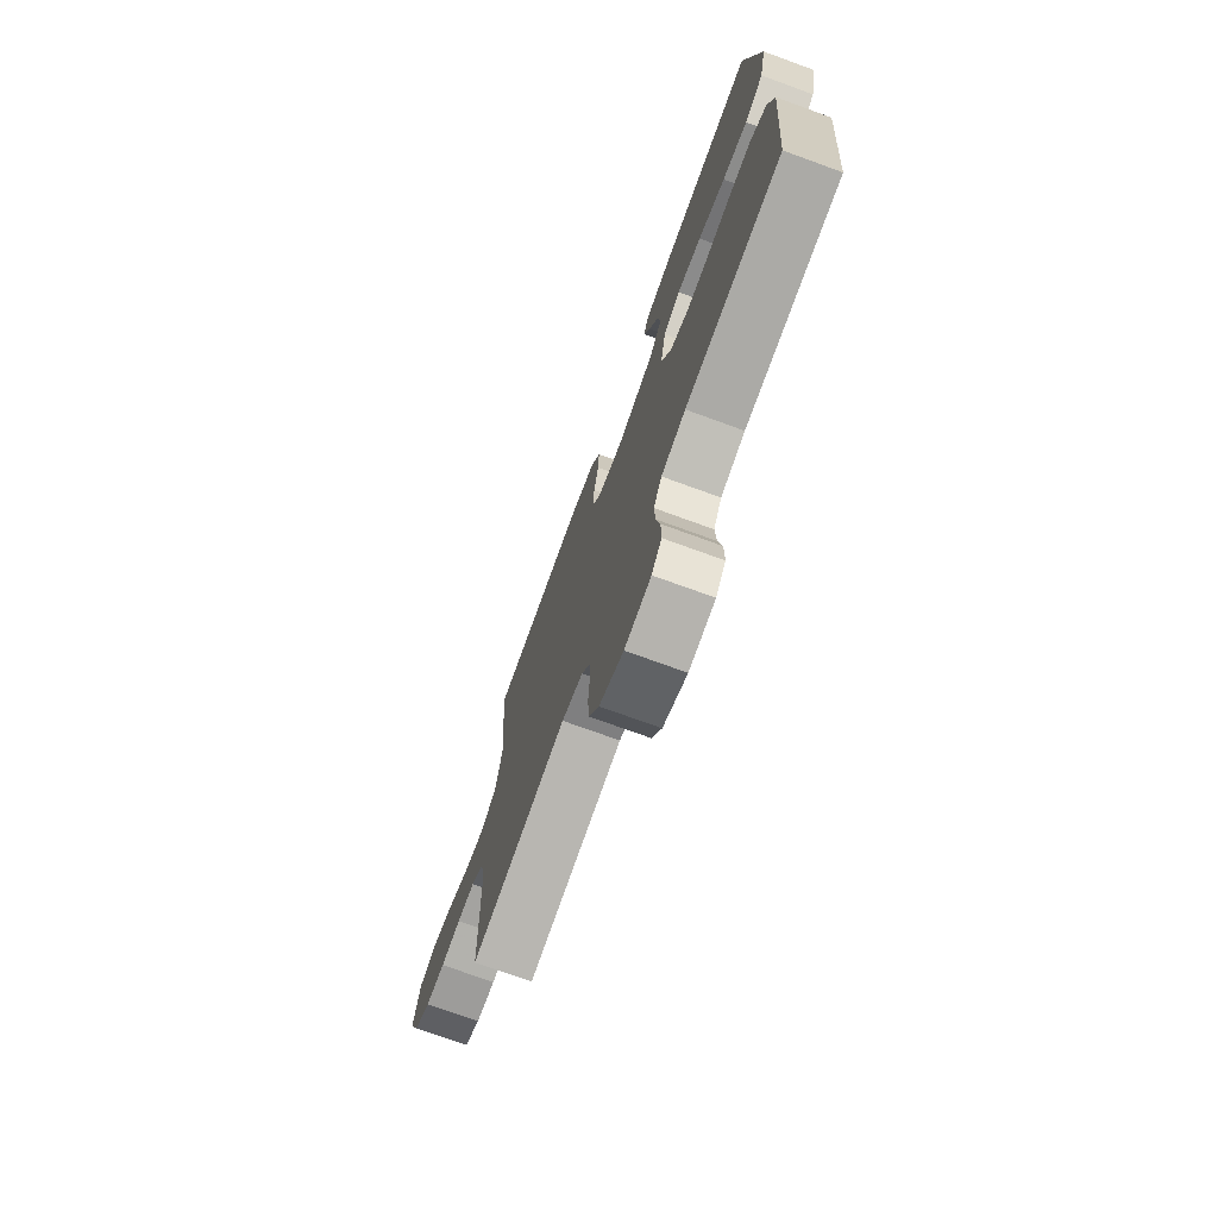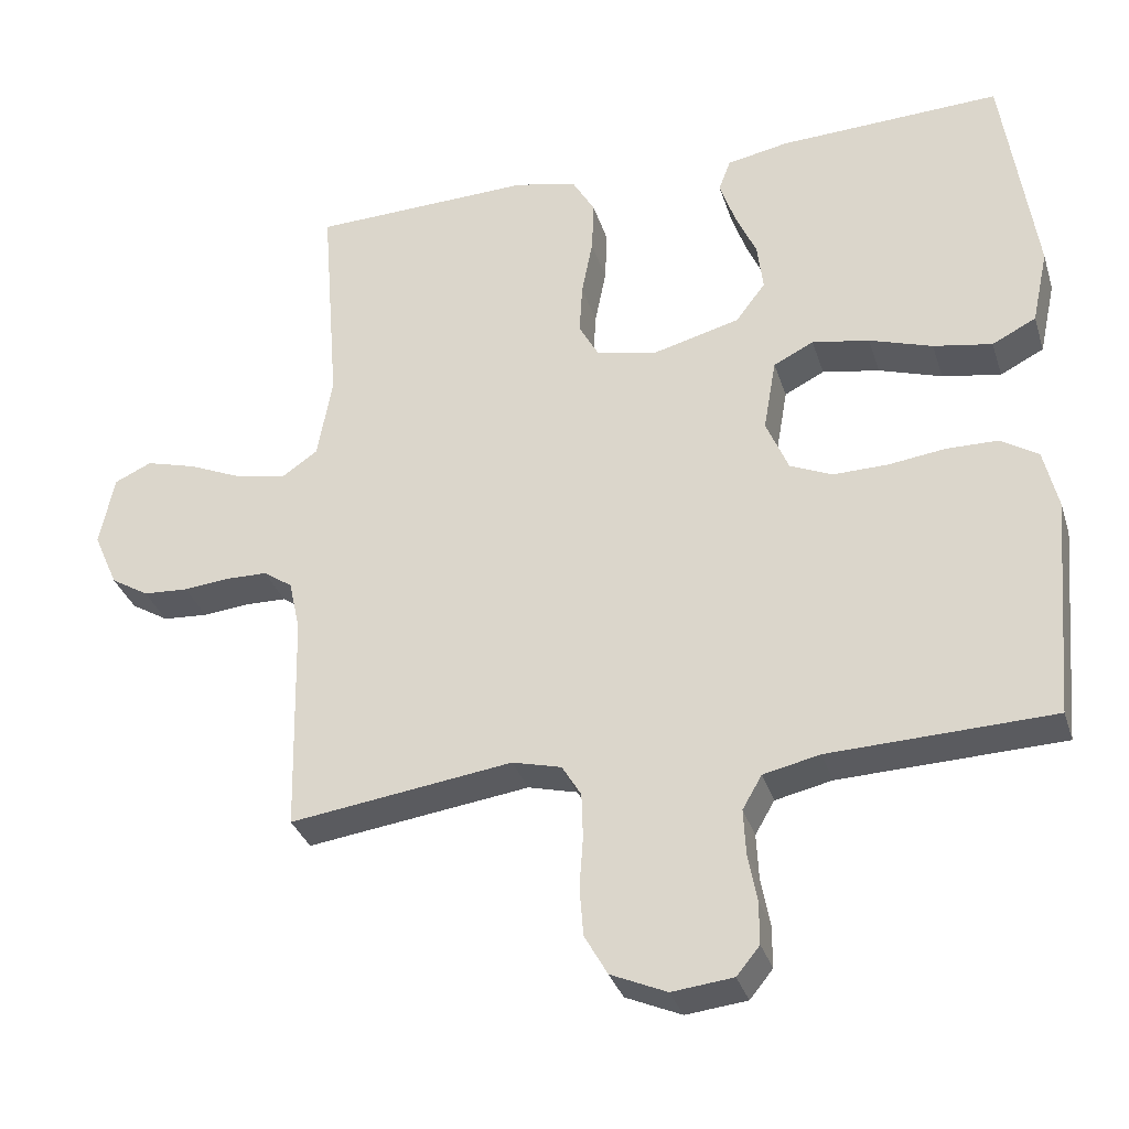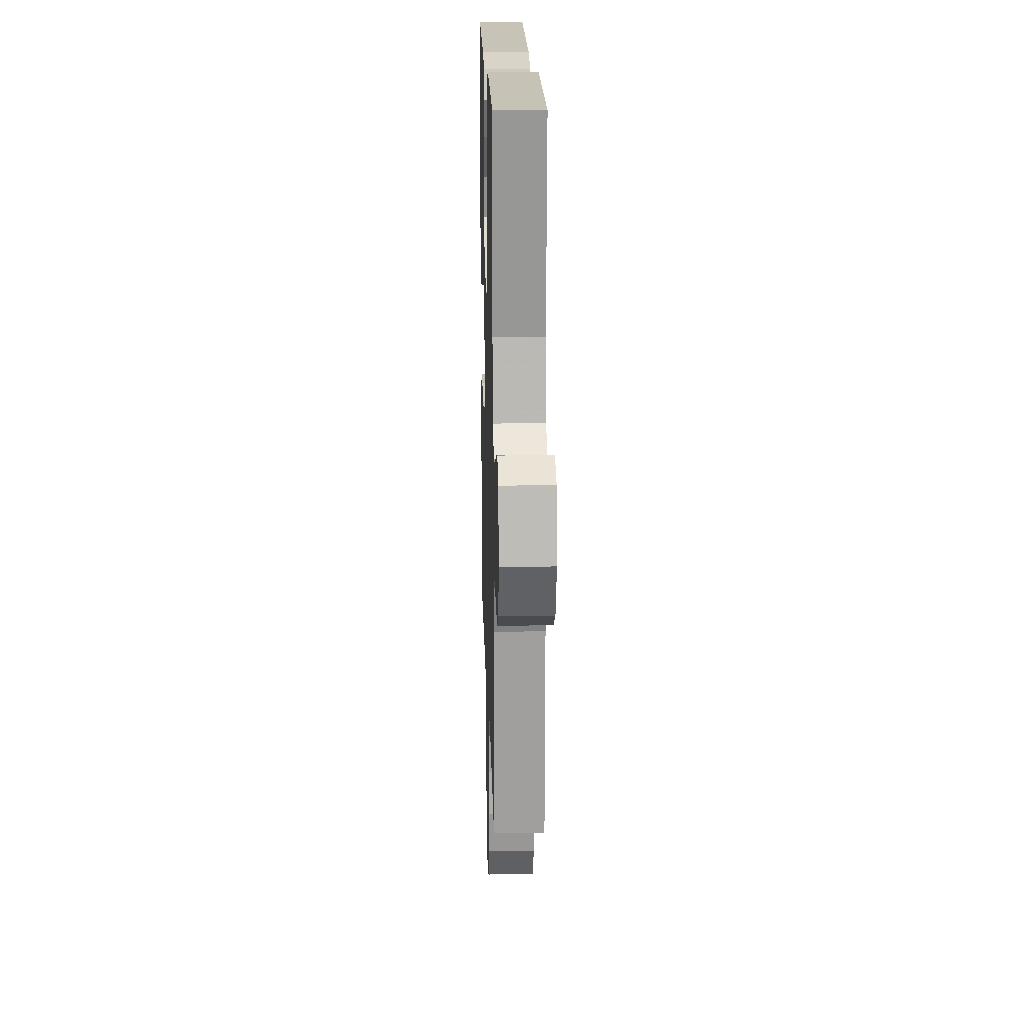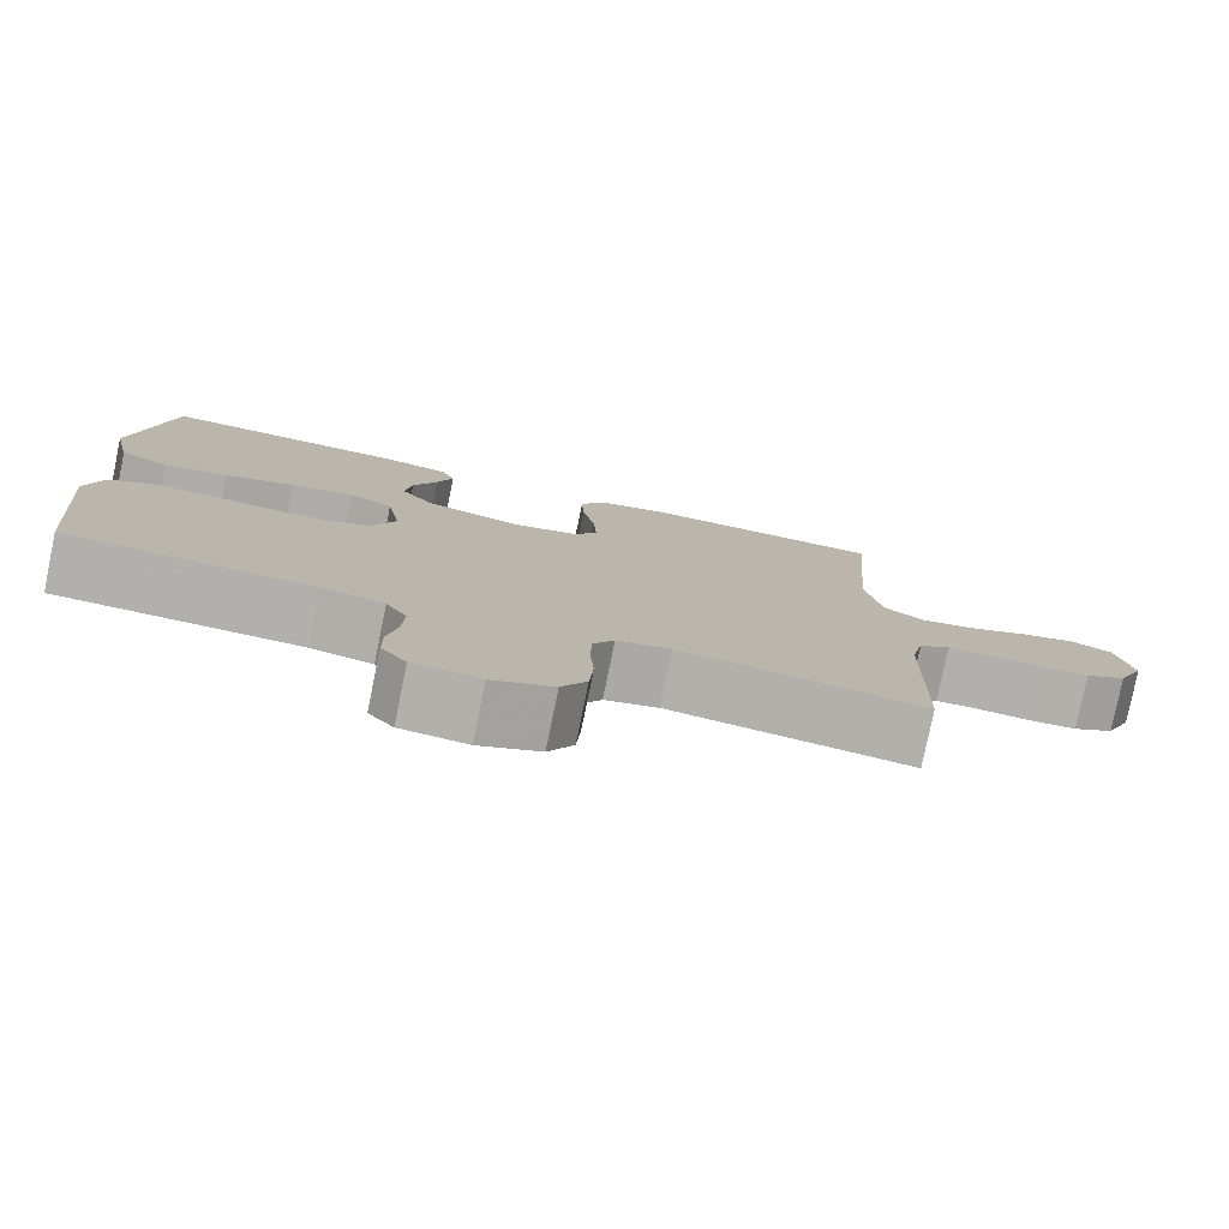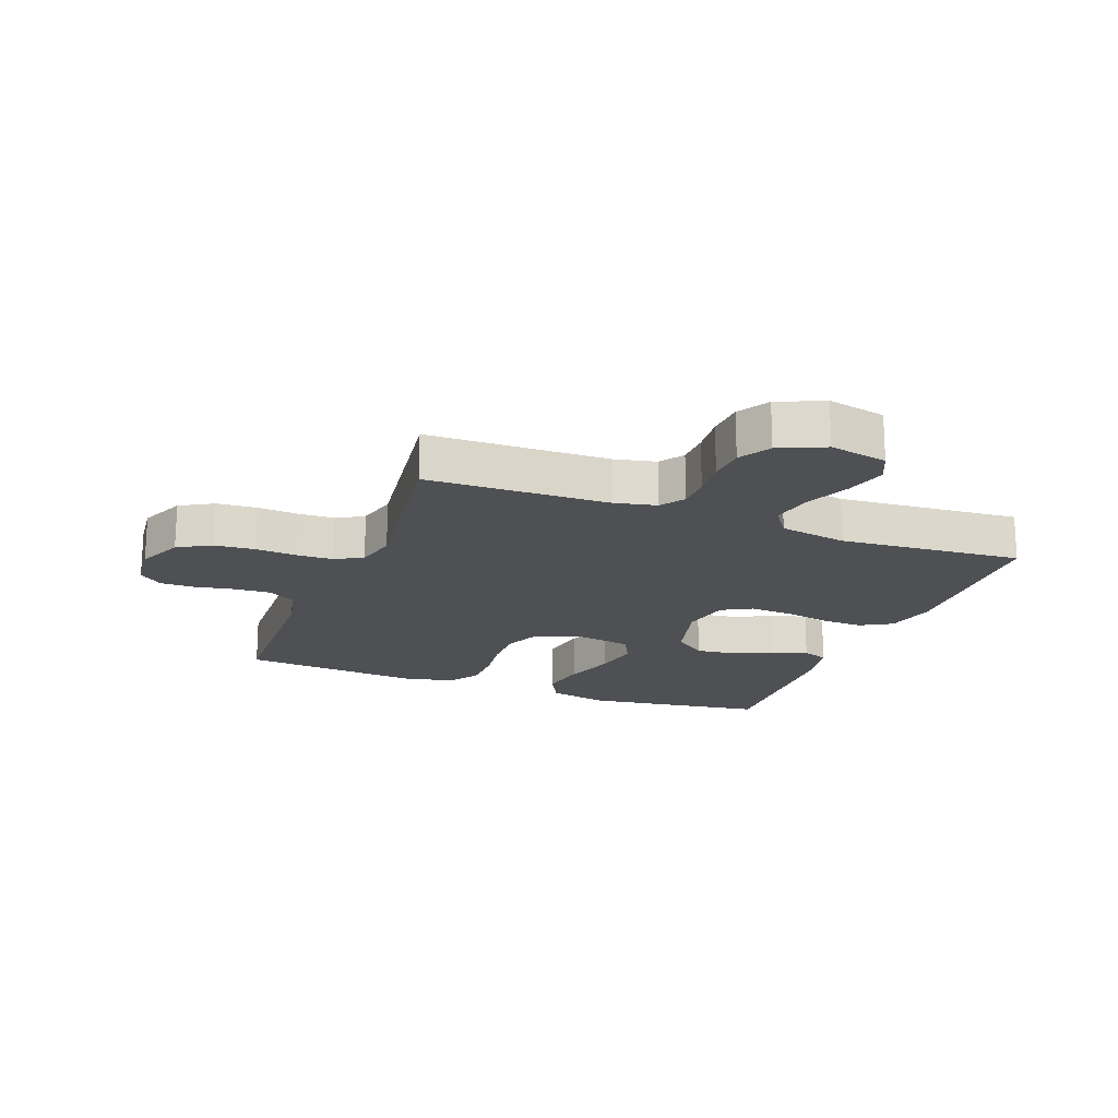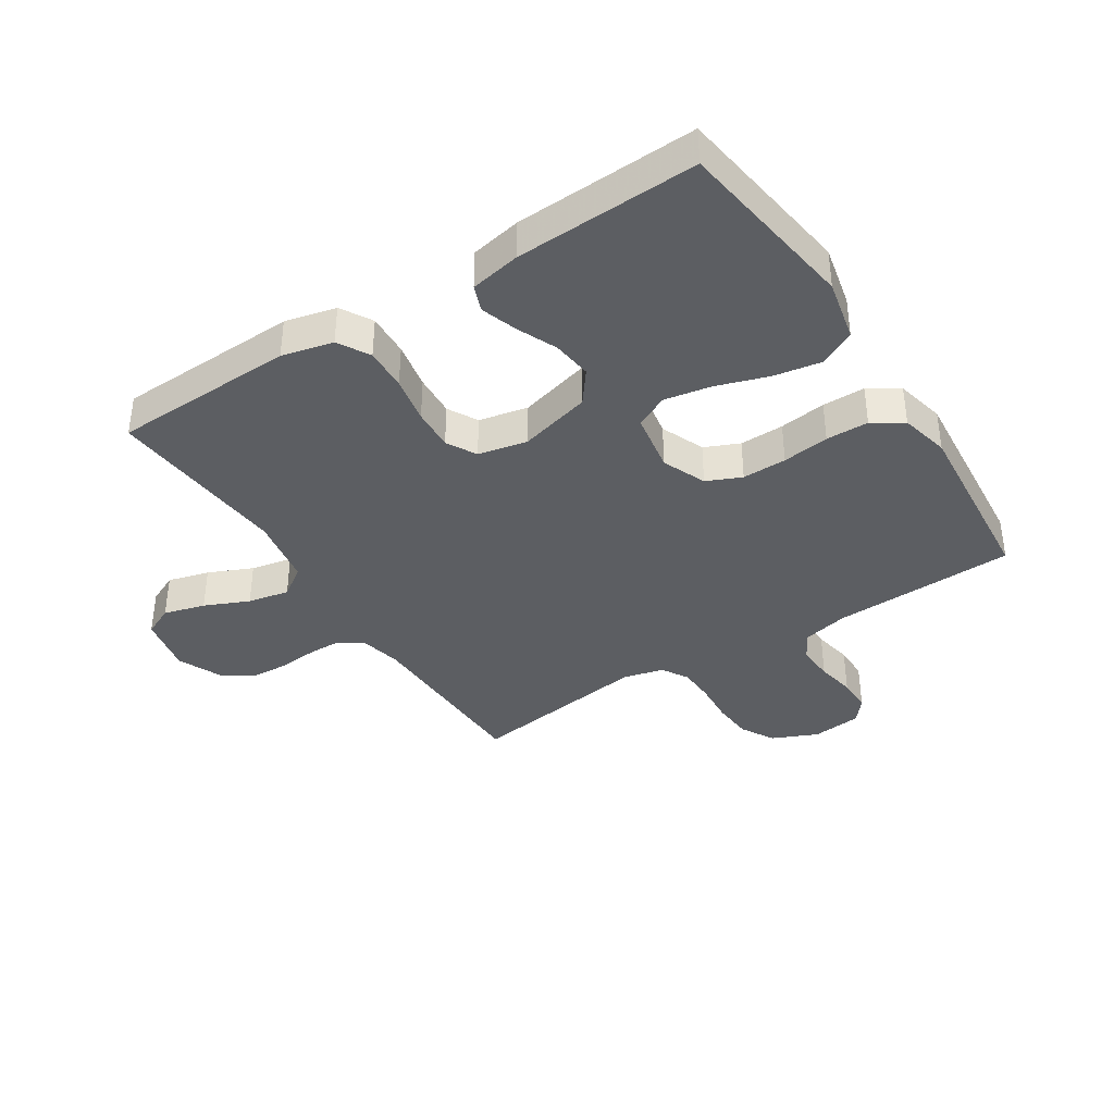
<metadata>
{"format":"obj","ext":"obj","renderer":"f3d","projection":"perspective","resolution":1024,"background":"white","views":[{"elev":-74.0,"azim":70.0,"up":"+Z"},{"elev":-33.0,"azim":16.5,"up":"+Z"},{"elev":17.5,"azim":-91.6,"up":"+Z"},{"elev":-78.8,"azim":168.4,"up":"+Z"},{"elev":-18.8,"azim":-110.8,"up":"+Y"},{"elev":-38.2,"azim":32.7,"up":"+Y"}]}
</metadata>
<code>
v 0.5 0.07 -0.5
v 0.2 0.07 -0.51
v 0.124 0.07 -0.527
v 0.098 0.07 -0.572
v 0.101 0.07 -0.633
v 0.113 0.07 -0.697
v 0.113 0.07 -0.755
v 0.082 0.07 -0.793
v 0 0.07 -0.802
v -0.075 0.07 -0.769
v -0.106 0.07 -0.714
v -0.111 0.07 -0.648
v -0.106 0.07 -0.58
v -0.108 0.07 -0.519
v -0.134 0.07 -0.476
v -0.2 0.07 -0.459
v -0.5 0.07 -0.5
v -0.507 0.07 -0.2
v -0.522 0.07 -0.132
v -0.561 0.07 -0.105
v -0.616 0.07 -0.104
v -0.679 0.07 -0.11
v -0.74 0.07 -0.106
v -0.791 0.07 -0.075
v -0.824 0.07 0
v -0.804 0.07 0.096
v -0.754 0.07 0.119
v -0.686 0.07 0.1
v -0.613 0.07 0.068
v -0.545 0.07 0.054
v -0.496 0.07 0.088
v -0.476 0.07 0.2
v -0.5 0.07 0.5
v -0.2 0.07 0.509
v -0.116 0.07 0.489
v -0.086 0.07 0.437
v -0.089 0.07 0.367
v -0.104 0.07 0.29
v -0.108 0.07 0.221
v -0.081 0.07 0.172
v 0 0.07 0.155
v 0.118 0.07 0.186
v 0.158 0.07 0.239
v 0.15 0.07 0.304
v 0.121 0.07 0.37
v 0.101 0.07 0.429
v 0.117 0.07 0.472
v 0.2 0.07 0.488
v 0.5 0.07 0.5
v 0.543 0.07 0.2
v 0.521 0.07 0.099
v 0.462 0.07 0.069
v 0.383 0.07 0.083
v 0.298 0.07 0.111
v 0.221 0.07 0.125
v 0.167 0.07 0.098
v 0.15 0.07 0
v 0.18 0.07 -0.072
v 0.237 0.07 -0.097
v 0.31 0.07 -0.096
v 0.387 0.07 -0.086
v 0.457 0.07 -0.087
v 0.507 0.07 -0.119
v 0.526 0.07 -0.2
v 0.5 0 -0.5
v 0.2 0 -0.51
v 0.124 0 -0.527
v 0.098 0 -0.572
v 0.101 0 -0.633
v 0.113 0 -0.697
v 0.113 0 -0.755
v 0.082 0 -0.793
v 0 0 -0.802
v -0.075 0 -0.769
v -0.106 0 -0.714
v -0.111 0 -0.648
v -0.106 0 -0.58
v -0.108 0 -0.519
v -0.134 0 -0.476
v -0.2 0 -0.459
v -0.5 0 -0.5
v -0.507 0 -0.2
v -0.522 0 -0.132
v -0.561 0 -0.105
v -0.616 0 -0.104
v -0.679 0 -0.11
v -0.74 0 -0.106
v -0.791 0 -0.075
v -0.824 0 0
v -0.804 0 0.096
v -0.754 0 0.119
v -0.686 0 0.1
v -0.613 0 0.068
v -0.545 0 0.054
v -0.496 0 0.088
v -0.476 0 0.2
v -0.5 0 0.5
v -0.2 0 0.509
v -0.116 0 0.489
v -0.086 0 0.437
v -0.089 0 0.367
v -0.104 0 0.29
v -0.108 0 0.221
v -0.081 0 0.172
v 0 0 0.155
v 0.118 0 0.186
v 0.158 0 0.239
v 0.15 0 0.304
v 0.121 0 0.37
v 0.101 0 0.429
v 0.117 0 0.472
v 0.2 0 0.488
v 0.5 0 0.5
v 0.543 0 0.2
v 0.521 0 0.099
v 0.462 0 0.069
v 0.383 0 0.083
v 0.298 0 0.111
v 0.221 0 0.125
v 0.167 0 0.098
v 0.15 0 0
v 0.18 0 -0.072
v 0.237 0 -0.097
v 0.31 0 -0.096
v 0.387 0 -0.086
v 0.457 0 -0.087
v 0.507 0 -0.119
v 0.526 0 -0.2
f 64 1 2
f 63 64 2
f 62 63 2
f 61 62 2
f 60 61 2
f 59 60 2 3
f 58 59 3 4
f 57 58 4
f 52 53 54
f 51 52 54
f 50 51 54
f 49 50 54
f 48 49 54
f 47 48 54
f 46 47 54
f 45 46 54
f 44 45 54
f 43 44 54 55
f 42 43 55 56
f 36 37 38
f 35 36 38
f 34 35 38
f 33 34 38
f 32 33 38
f 31 32 38 39
f 30 31 39 40
f 27 28 29
f 26 27 29
f 25 26 29
f 24 25 29
f 23 24 29
f 22 23 29
f 21 22 29
f 20 21 29 30
f 30 40 41
f 20 30 41
f 19 20 41
f 16 17 18
f 42 56 57
f 41 42 57
f 19 41 57
f 18 19 57
f 16 18 57
f 15 16 57
f 11 12 13
f 10 11 13
f 9 10 13
f 8 9 13
f 7 8 13
f 6 7 13
f 5 6 13
f 14 15 57 4
f 4 5 13 14
f 66 65 128
f 66 128 127
f 66 127 126
f 66 126 125
f 66 125 124
f 67 66 124 123
f 68 67 123 122
f 68 122 121
f 118 117 116
f 118 116 115
f 118 115 114
f 118 114 113
f 118 113 112
f 118 112 111
f 118 111 110
f 118 110 109
f 118 109 108
f 119 118 108 107
f 120 119 107 106
f 102 101 100
f 102 100 99
f 102 99 98
f 102 98 97
f 102 97 96
f 103 102 96 95
f 104 103 95 94
f 93 92 91
f 93 91 90
f 93 90 89
f 93 89 88
f 93 88 87
f 93 87 86
f 93 86 85
f 94 93 85 84
f 105 104 94
f 105 94 84
f 105 84 83
f 82 81 80
f 121 120 106
f 121 106 105
f 121 105 83
f 121 83 82
f 121 82 80
f 121 80 79
f 77 76 75
f 77 75 74
f 77 74 73
f 77 73 72
f 77 72 71
f 77 71 70
f 77 70 69
f 68 121 79 78
f 78 77 69 68
f 1 65 66 2
f 2 66 67 3
f 3 67 68 4
f 4 68 69 5
f 5 69 70 6
f 6 70 71 7
f 7 71 72 8
f 8 72 73 9
f 9 73 74 10
f 10 74 75 11
f 11 75 76 12
f 12 76 77 13
f 13 77 78 14
f 14 78 79 15
f 15 79 80 16
f 16 80 81 17
f 17 81 82 18
f 18 82 83 19
f 19 83 84 20
f 20 84 85 21
f 21 85 86 22
f 22 86 87 23
f 23 87 88 24
f 24 88 89 25
f 25 89 90 26
f 26 90 91 27
f 27 91 92 28
f 28 92 93 29
f 29 93 94 30
f 30 94 95 31
f 31 95 96 32
f 32 96 97 33
f 33 97 98 34
f 34 98 99 35
f 35 99 100 36
f 36 100 101 37
f 37 101 102 38
f 38 102 103 39
f 39 103 104 40
f 40 104 105 41
f 41 105 106 42
f 42 106 107 43
f 43 107 108 44
f 44 108 109 45
f 45 109 110 46
f 46 110 111 47
f 47 111 112 48
f 48 112 113 49
f 49 113 114 50
f 50 114 115 51
f 51 115 116 52
f 52 116 117 53
f 53 117 118 54
f 54 118 119 55
f 55 119 120 56
f 56 120 121 57
f 57 121 122 58
f 58 122 123 59
f 59 123 124 60
f 60 124 125 61
f 61 125 126 62
f 62 126 127 63
f 63 127 128 64
f 64 128 65 1

</code>
